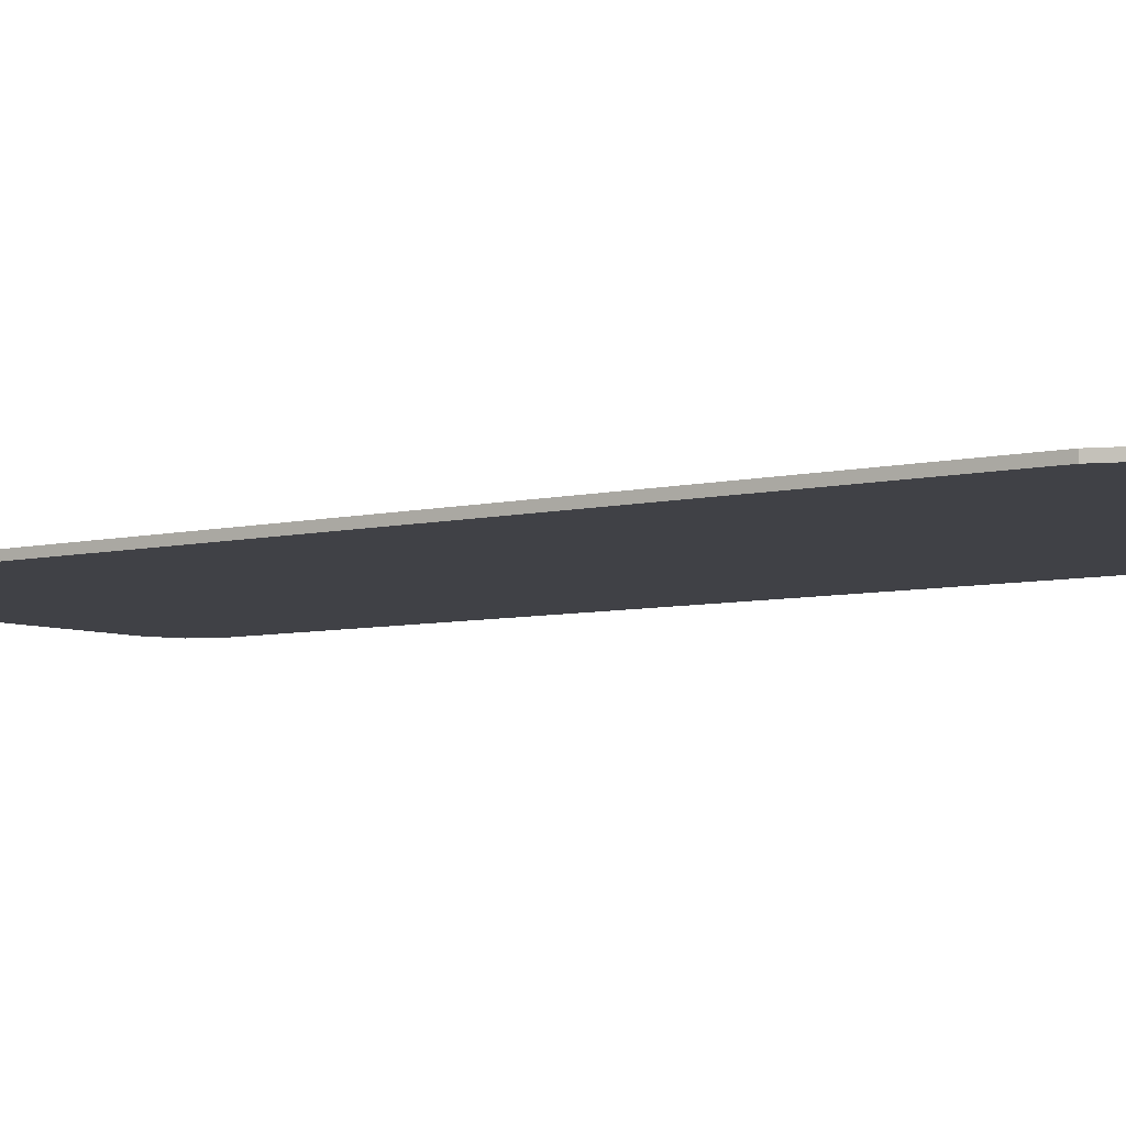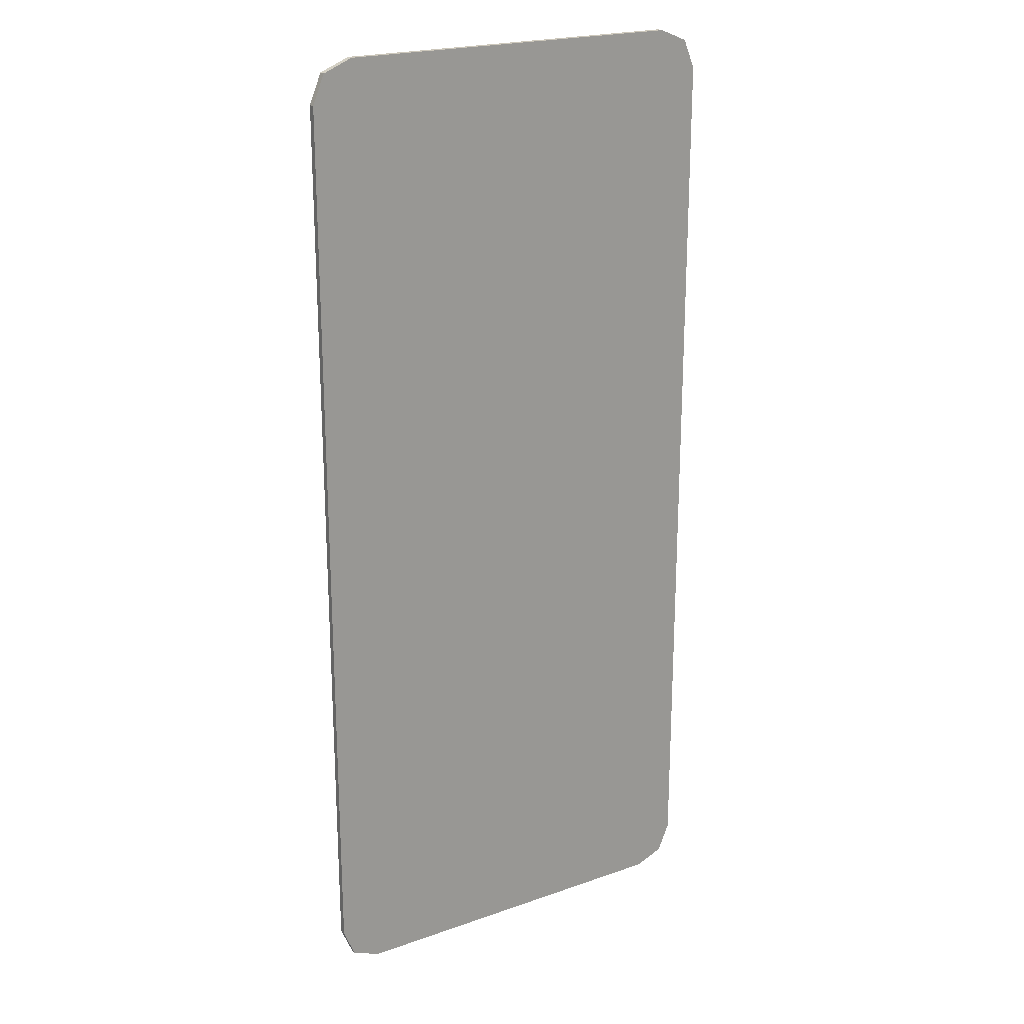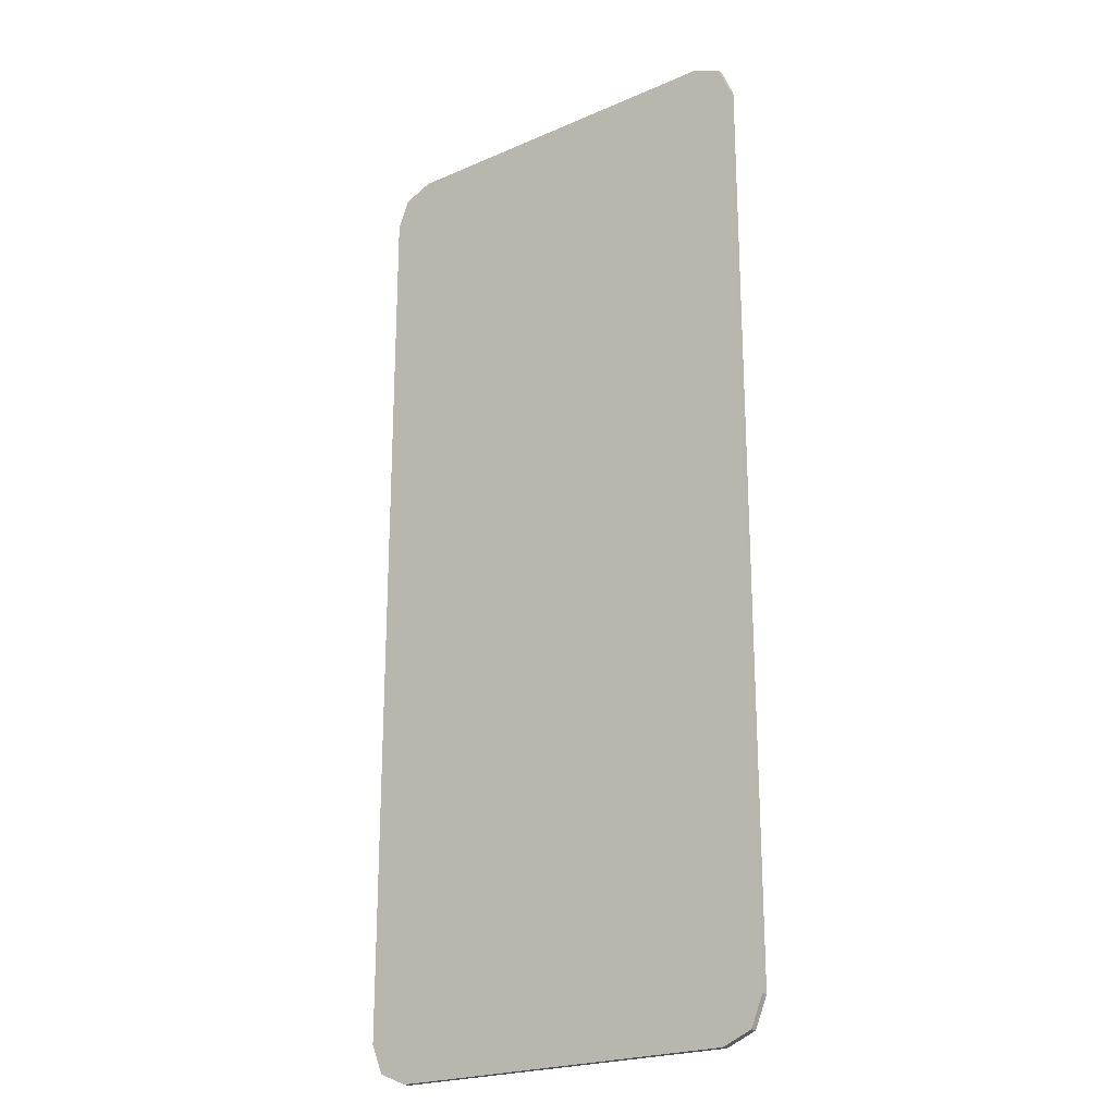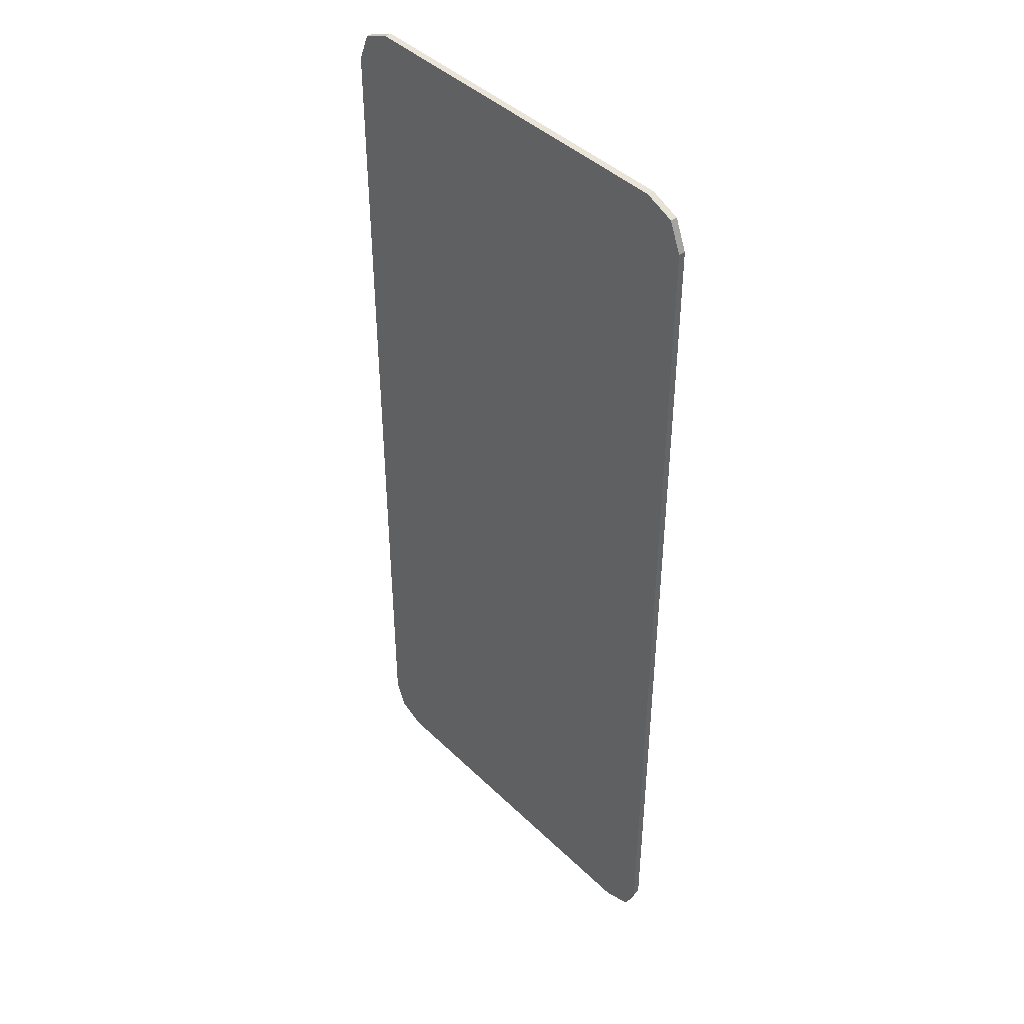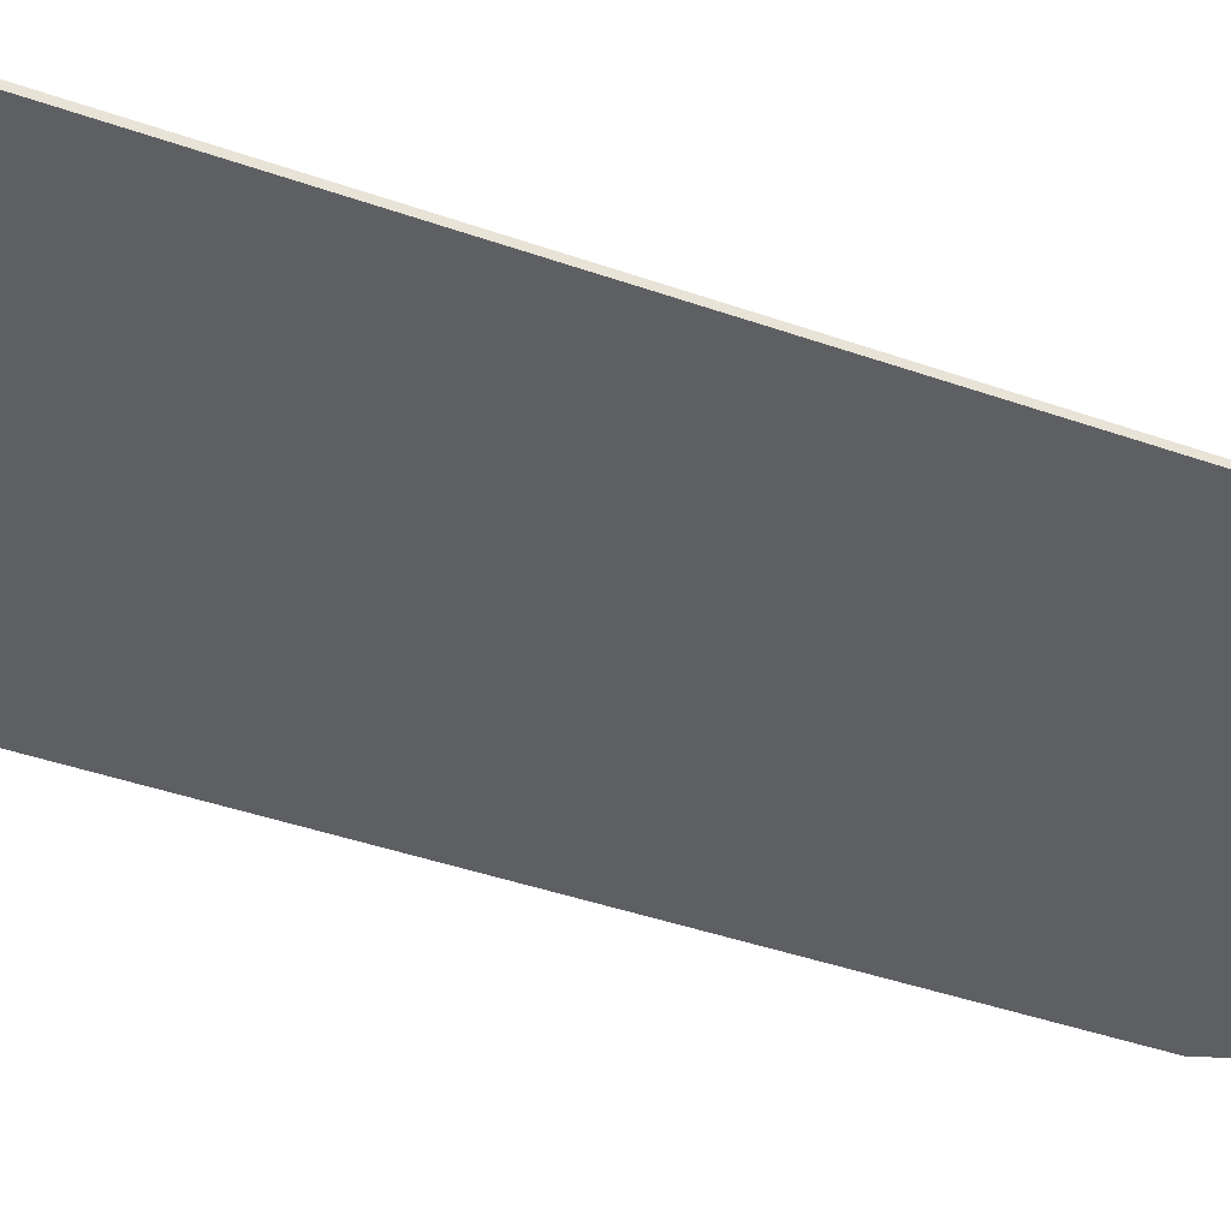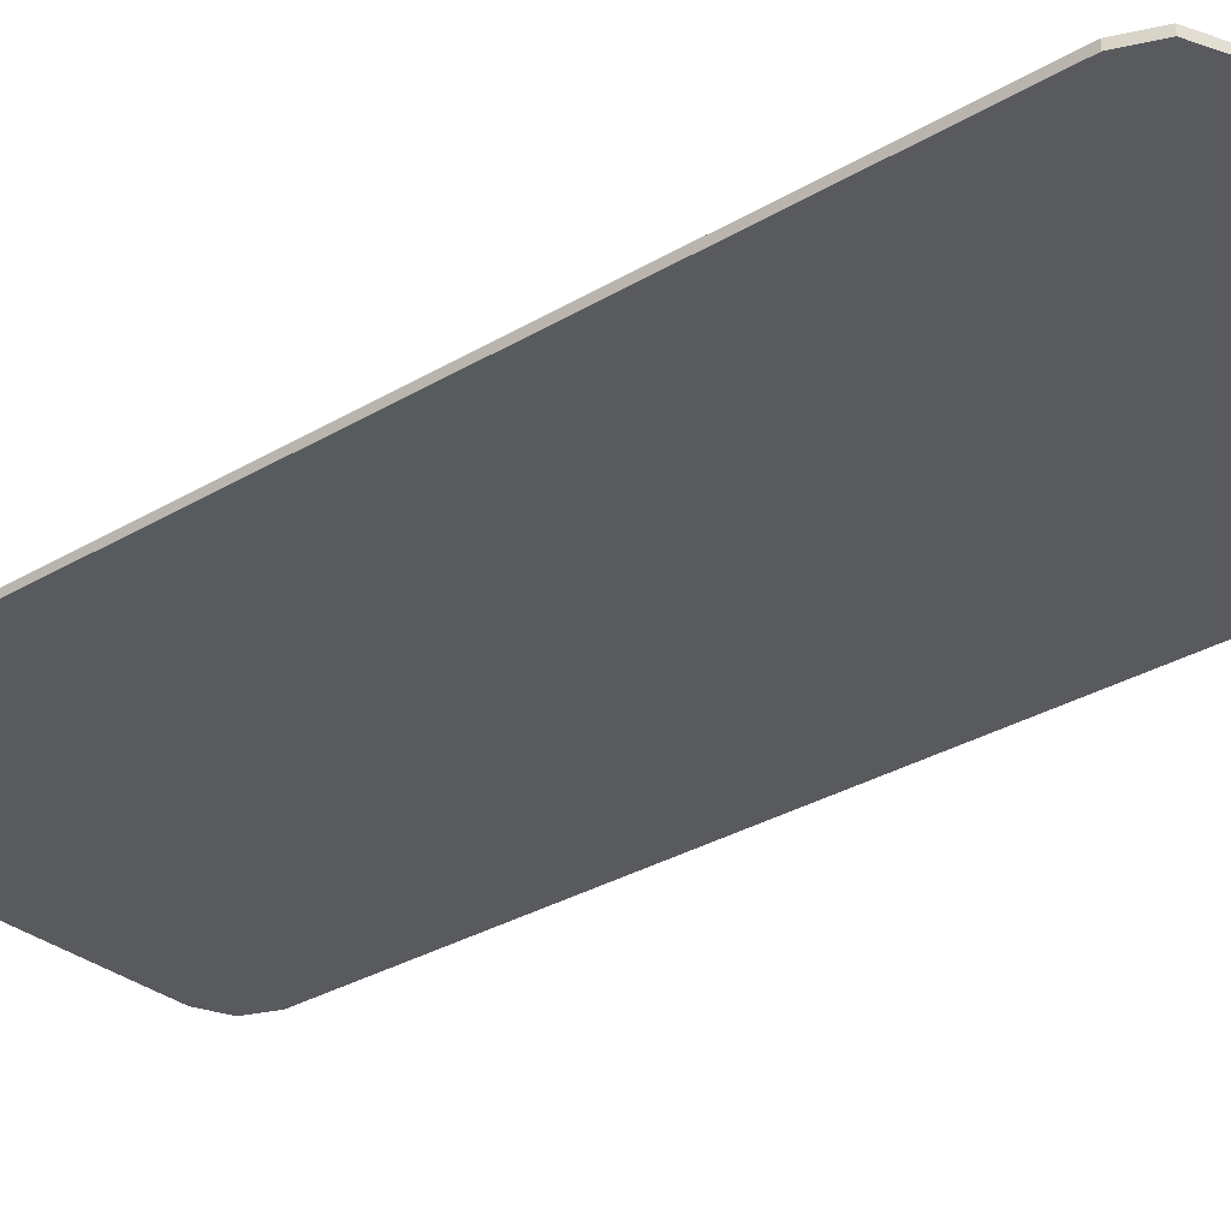
<metadata>
{"format":"obj","ext":"obj","renderer":"f3d","projection":"perspective","resolution":1024,"background":"white","views":[{"elev":-6.0,"azim":-52.6,"up":"+Y"},{"elev":21.6,"azim":-31.7,"up":"+Z"},{"elev":-22.2,"azim":-143.0,"up":"+Z"},{"elev":42.8,"azim":48.7,"up":"+Z"},{"elev":-42.0,"azim":67.1,"up":"+Y"},{"elev":-30.8,"azim":130.6,"up":"+Y"}]}
</metadata>
<code>
v 0.325 0 0.9
v 0.378 0 0.878
v 0.4 0 0.825
v 0.325 0 -0.9
v 0.378 0 -0.878
v 0.4 0 -0.825
v -0.325 0 -0.9
v 0.325 0 -0.9
v 0.325 0 0.9
v -0.325 0 0.9
v -0.325 0 -0.9
v -0.325 -0.0125 -0.9
v 0.325 -0.0125 -0.9
v 0.325 0 -0.9
v 0.325 0 0.9
v 0.325 -0.0125 0.9
v -0.325 -0.0125 0.9
v -0.325 0 0.9
v -0.325 0 0.9
v -0.378 0 0.878
v -0.4 0 0.825
v -0.325 0 -0.9
v -0.378 0 -0.878
v -0.4 0 -0.825
v 0.378 0 0.878
v 0.325 0 0.9
v 0.325 -0.0125 0.9
v 0.378 -0.0125 0.878
v 0.4 0 0.825
v 0.378 0 0.878
v 0.378 -0.0125 0.878
v 0.4 -0.0125 0.825
v 0.378 0 -0.878
v 0.325 0 -0.9
v 0.325 -0.0125 -0.9
v 0.378 -0.0125 -0.878
v 0.4 0 -0.825
v 0.378 0 -0.878
v 0.378 -0.0125 -0.878
v 0.4 -0.0125 -0.825
v -0.378 0 0.878
v -0.325 0 0.9
v -0.325 -0.0125 0.9
v -0.378 -0.0125 0.878
v -0.4 0 0.825
v -0.378 0 0.878
v -0.378 -0.0125 0.878
v -0.4 -0.0125 0.825
v -0.378 0 -0.878
v -0.325 0 -0.9
v -0.325 -0.0125 -0.9
v -0.378 -0.0125 -0.878
v -0.4 0 -0.825
v -0.378 0 -0.878
v -0.378 -0.0125 -0.878
v -0.4 -0.0125 -0.825
v 0.325 -0.0125 0.9
v 0.378 -0.0125 0.878
v 0.4 -0.0125 0.825
v 0.325 -0.0125 -0.9
v 0.378 -0.0125 -0.878
v 0.4 -0.0125 -0.825
v -0.325 -0.0125 0.9
v -0.378 -0.0125 0.878
v -0.4 -0.0125 0.825
v -0.325 -0.0125 -0.9
v -0.378 -0.0125 -0.878
v -0.4 -0.0125 -0.825
v 0.4 0 -0.825
v 0.325 0 -0.9
v 0.325 0 0.9
v 0.4 0 0.825
v -0.4 0 -0.825
v -0.4 0 0.825
v -0.325 0 0.9
v -0.325 0 -0.9
v 0.4 0 0.825
v 0.4 -0.0125 0.825
v 0.4 -0.0125 0
v 0.4 0 0.825
v 0.4 -0.0125 0
v 0.4 -0.0125 -0.8
v 0.4 0 -0.825
v 0.4 0 -0.825
v 0.4 -0.0125 -0.8
v 0.4 -0.0125 -0.825
v -0.4 0 0.825
v -0.4 -0.0125 0
v -0.4 -0.0125 0.825
v -0.4 0 0.825
v -0.4 0 -0.825
v -0.4 -0.0125 -0.8
v -0.4 -0.0125 0
v -0.4 0 -0.825
v -0.4 -0.0125 -0.825
v -0.4 -0.0125 -0.8
v 0.1525 -0.0125 -0.4975
v 0.0825 -0.0125 -0.4975
v 0.0825 -0.0125 -0.5675
v 0.1525 -0.0125 -0.5675
v 0.0825 -0.0125 -0.5675
v 0.0125 -0.0125 -0.5675
v 0.0125 -0.0125 -0.65
v 0.0825 -0.0125 -0.65
v 0.0125 -0.0125 -0.5675
v -0.07605 -0.0125 -0.4975
v -0.1525 -0.0125 -0.4975
v -0.1525 -0.0125 -0.5675
v 0.0825 -0.0125 -0.5675
v 0.0125 -0.0125 -0.4975
v -0.07605 -0.0125 -0.4975
v 0.0125 -0.0125 -0.5675
v 0.0825 -0.0125 -0.4975
v 0.0125 -0.0125 -0.2957
v 0.0125 -0.0125 -0.4975
v 0.0825 -0.0125 -0.5675
v 0.0825 -0.0125 -0.4975
v 0.0825 -0.0125 -0.15
v 0 -0.0125 -0.15
v 0.0125 -0.0125 -0.2957
v 0.0125 -0.0125 -0.2957
v 0 -0.0125 -0.15
v -0.1525 -0.0125 -0.4975
v -0.07605 -0.0125 -0.4975
v 0.4 -0.0125 0
v 0.0825 -0.0125 -0.15
v 0.0825 -0.0125 -0.4975
v 0.1525 -0.0125 -0.4975
v 0.4 -0.0125 0
v 0.1525 -0.0125 -0.4975
v 0.1525 -0.0125 -0.5675
v 0.4 -0.0125 -0.8
v 0.4 -0.0125 -0.8
v 0.1525 -0.0125 -0.5675
v 0.0825 -0.0125 -0.5675
v 0.0825 -0.0125 -0.65
v 0.4 -0.0125 0
v -0.4 -0.0125 0
v 0 -0.0125 -0.15
v 0.0825 -0.0125 -0.15
v 0.4 -0.0125 -0.8
v 0.0825 -0.0125 -0.65
v 0.0125 -0.0125 -0.65
v -0.4 -0.0125 -0.8
v -0.4 -0.0125 0
v -0.4 -0.0125 -0.8
v -0.1525 -0.0125 -0.4975
v 0 -0.0125 -0.15
v -0.4 -0.0125 -0.8
v -0.1525 -0.0125 -0.5675
v -0.1525 -0.0125 -0.4975
v -0.4 -0.0125 -0.8
v 0.0125 -0.0125 -0.65
v 0.0125 -0.0125 -0.5675
v -0.1525 -0.0125 -0.5675
v 0.0125 -0.0125 -0.4975
v 0.0125 -0.0125 -0.2957
v -0.07605 -0.0125 -0.4975
v 0.4 -0.0125 0.825
v 0.325 -0.0125 0.9
v -0.325 -0.0125 0.9
v -0.4 -0.0125 0.825
v 0.4 -0.0125 0.825
v -0.4 -0.0125 0.825
v -0.4 -0.0125 0
v 0.4 -0.0125 0
v 0.4 -0.0125 -0.8
v -0.4 -0.0125 -0.8
v -0.4 -0.0125 -0.825
v 0.4 -0.0125 -0.825
v 0.4 -0.0125 -0.825
v -0.4 -0.0125 -0.825
v -0.325 -0.0125 -0.9
v 0.325 -0.0125 -0.9
g mesh4659258
f 1 2 3
g mesh4659260
f 4 6 5
g mesh4659262
f 7 9 8
f 9 7 10
f 11 13 12
f 13 11 14
f 15 17 16
f 17 15 18
g mesh4659264
f 19 21 20
g mesh4659266
f 22 23 24
g mesh4659268
f 25 26 27
f 27 28 25
f 29 30 31
f 31 32 29
g mesh4659270
f 33 35 34
f 35 33 36
f 37 39 38
f 39 37 40
g mesh4659272
f 41 43 42
f 43 41 44
f 45 47 46
f 47 45 48
g mesh4659274
f 49 50 51
f 51 52 49
f 53 54 55
f 55 56 53
g mesh4659276
f 57 59 58
g mesh4659278
f 60 61 62
g mesh4659280
f 63 64 65
g mesh4659282
f 66 68 67
f 69 70 71
f 71 72 69
f 73 74 75
f 75 76 73
f 77 78 79
f 80 81 82
f 82 83 80
f 84 85 86
f 87 88 89
f 90 91 92
f 92 93 90
f 94 95 96
f 97 98 99
f 99 100 97
f 101 102 103
f 103 104 101
f 105 106 107
f 107 108 105
f 109 110 111
f 111 112 109
f 113 114 115
f 115 116 113
f 117 118 119
f 119 120 117
f 121 122 123
f 123 124 121
f 125 126 127
f 127 128 125
f 129 130 131
f 131 132 129
f 133 134 135
f 135 136 133
f 137 138 139
f 139 140 137
f 141 142 143
f 143 144 141
f 145 146 147
f 147 148 145
f 149 150 151
f 152 153 154
f 154 155 152
f 156 157 158
f 159 160 161
f 161 162 159
f 163 164 165
f 165 166 163
f 167 168 169
f 169 170 167
f 171 172 173
f 173 174 171

</code>
